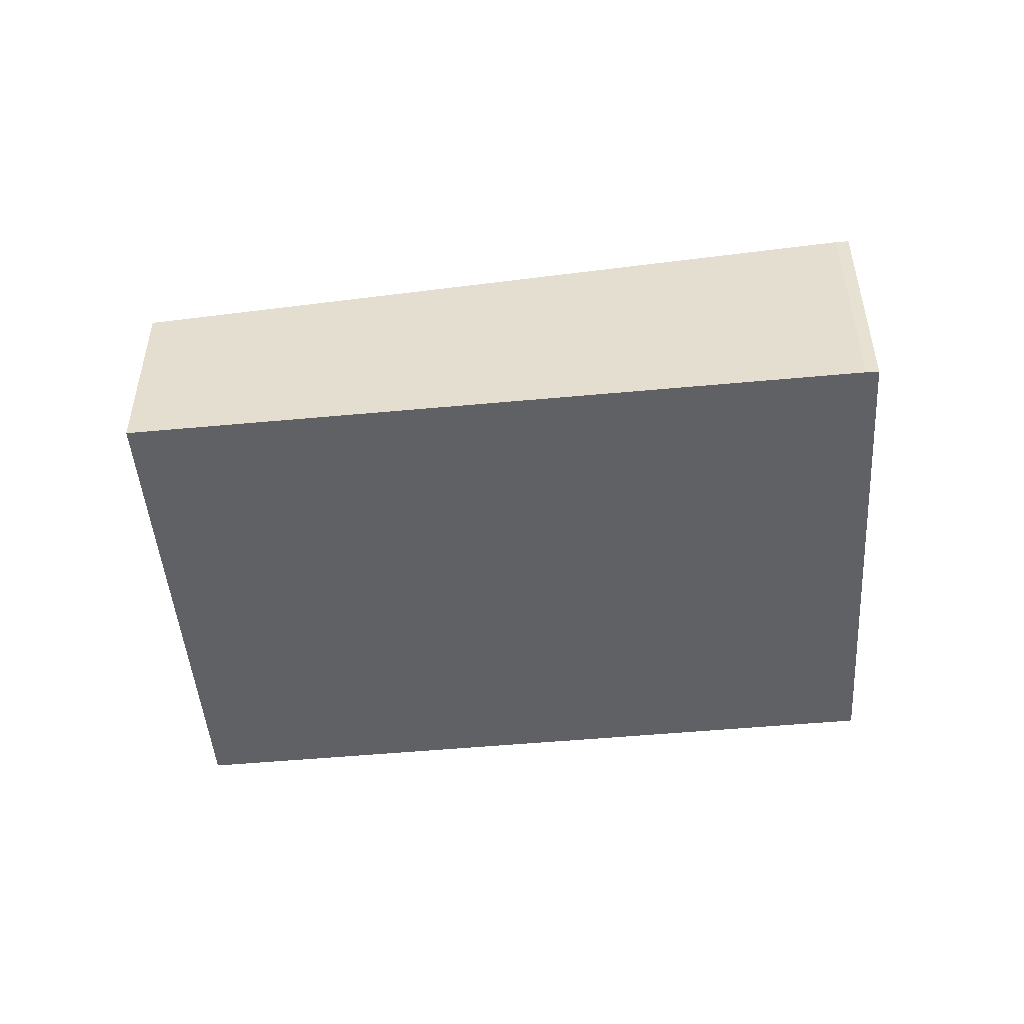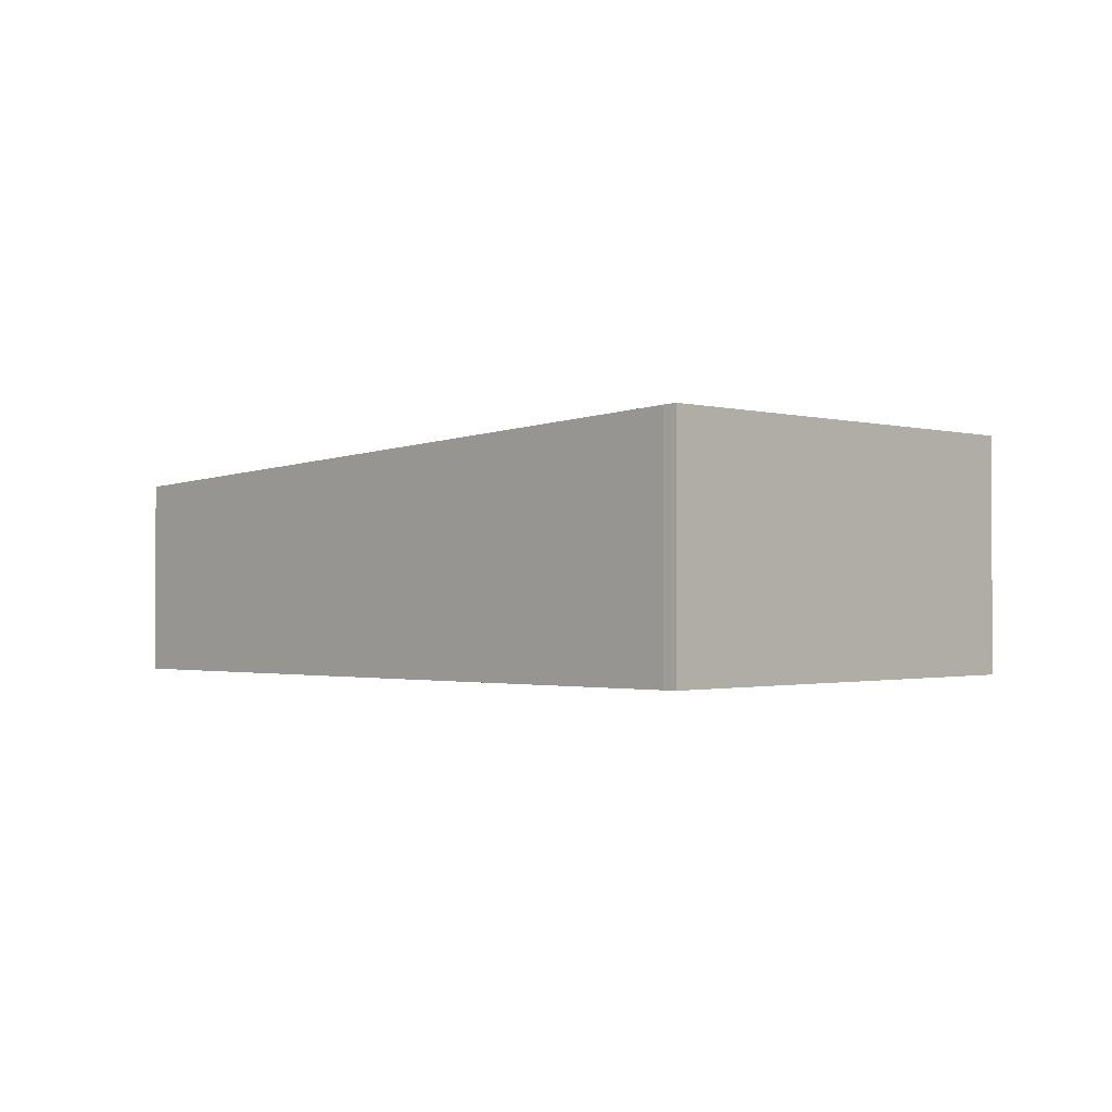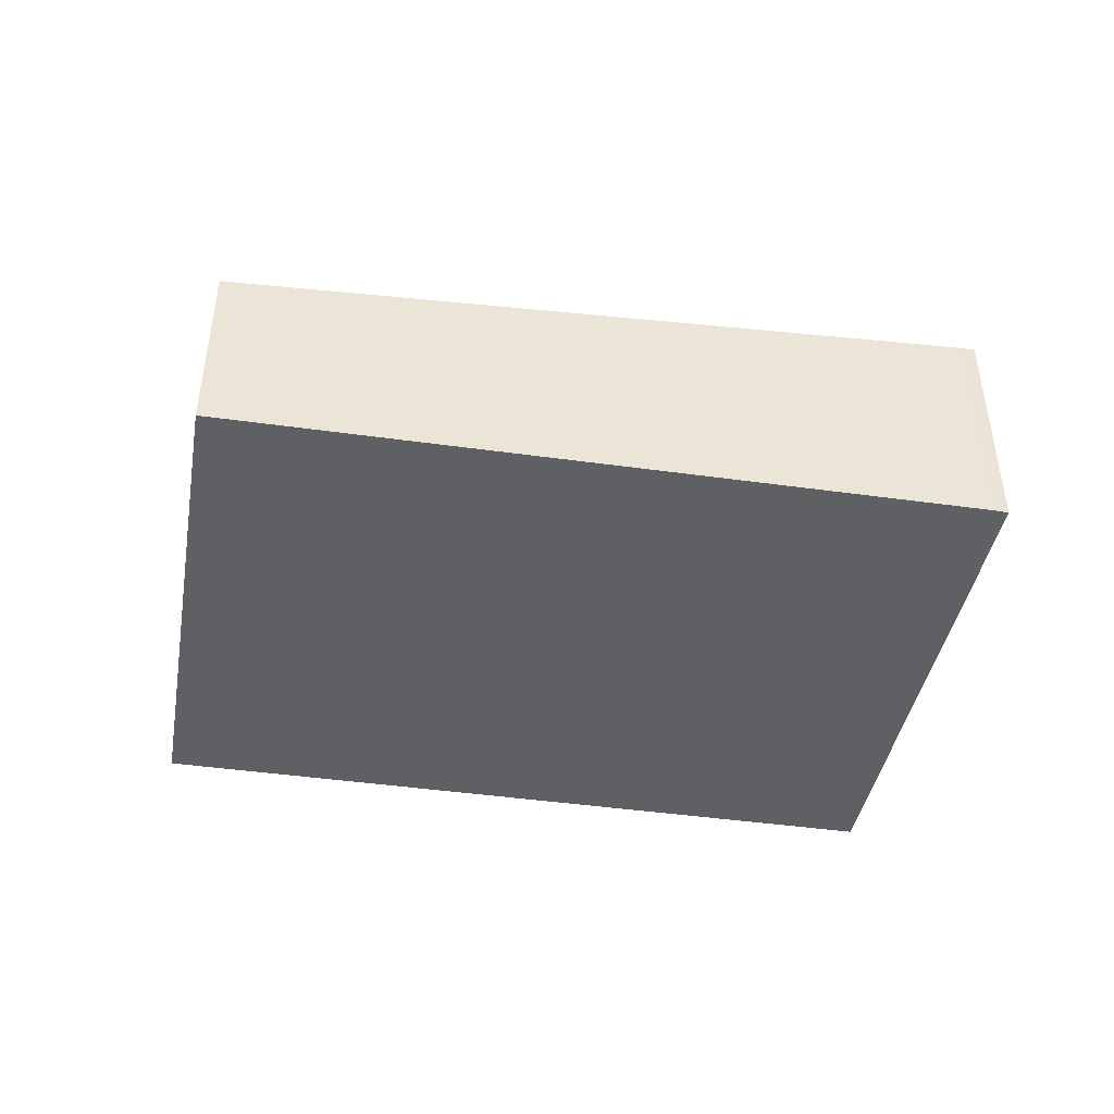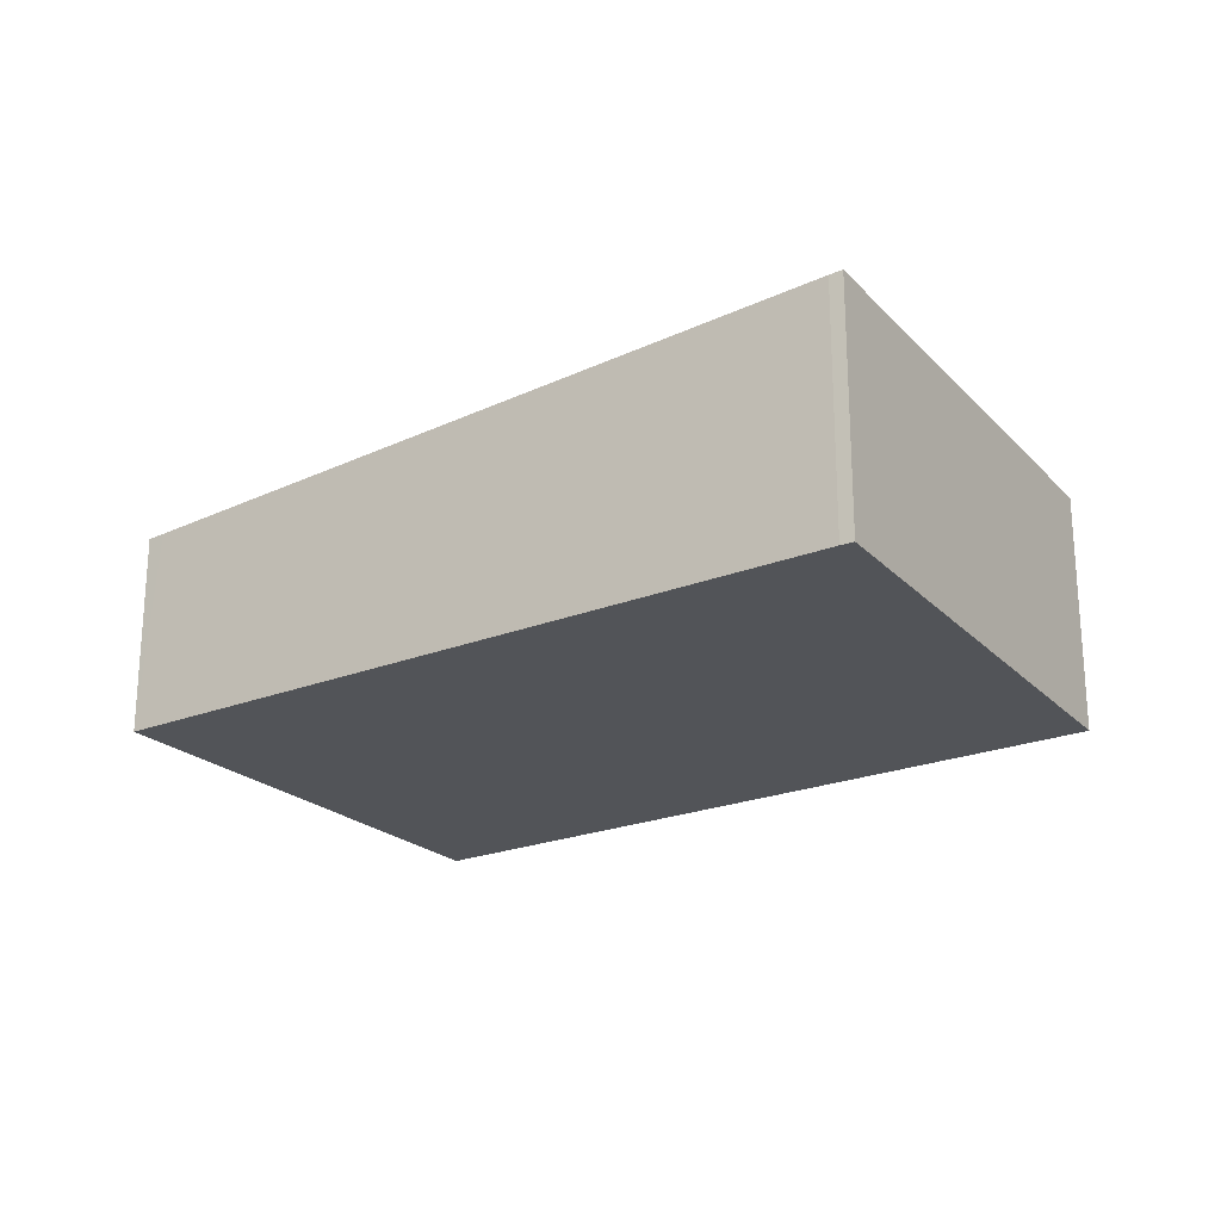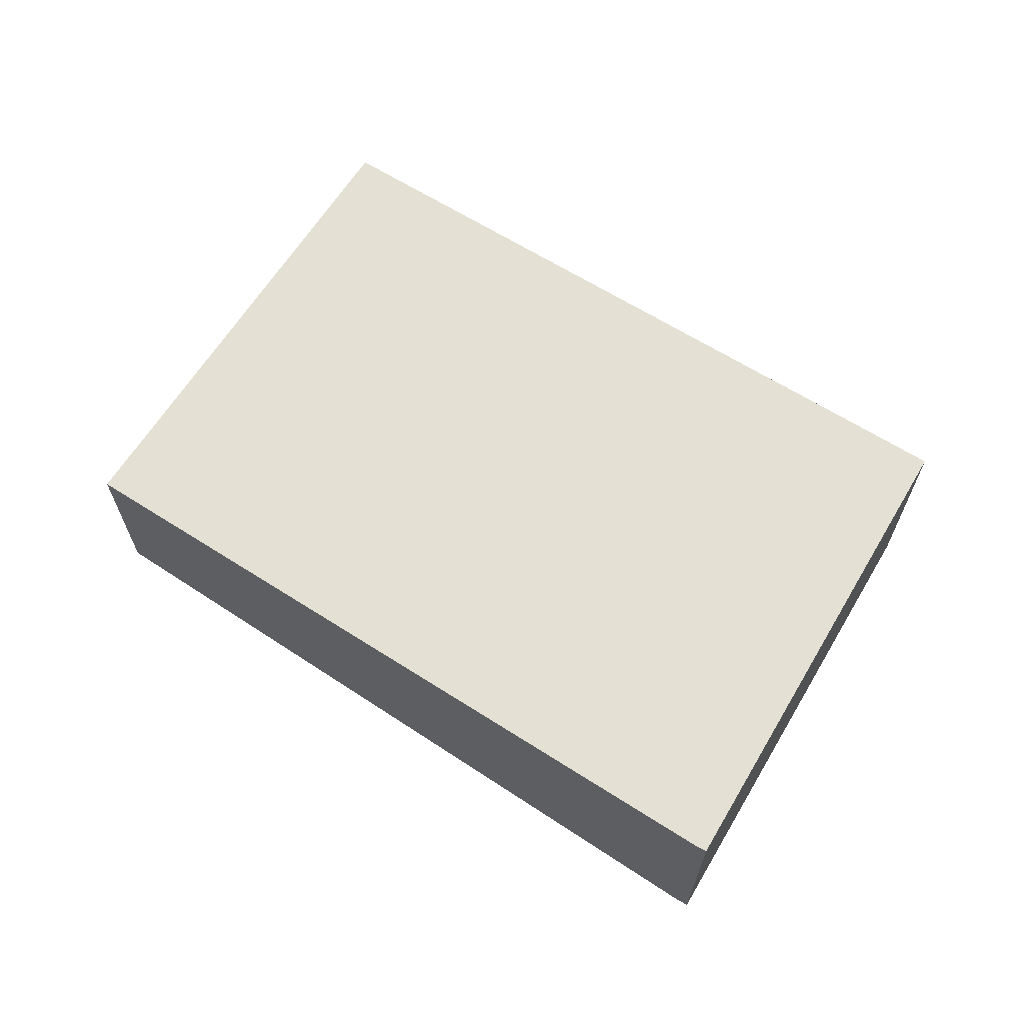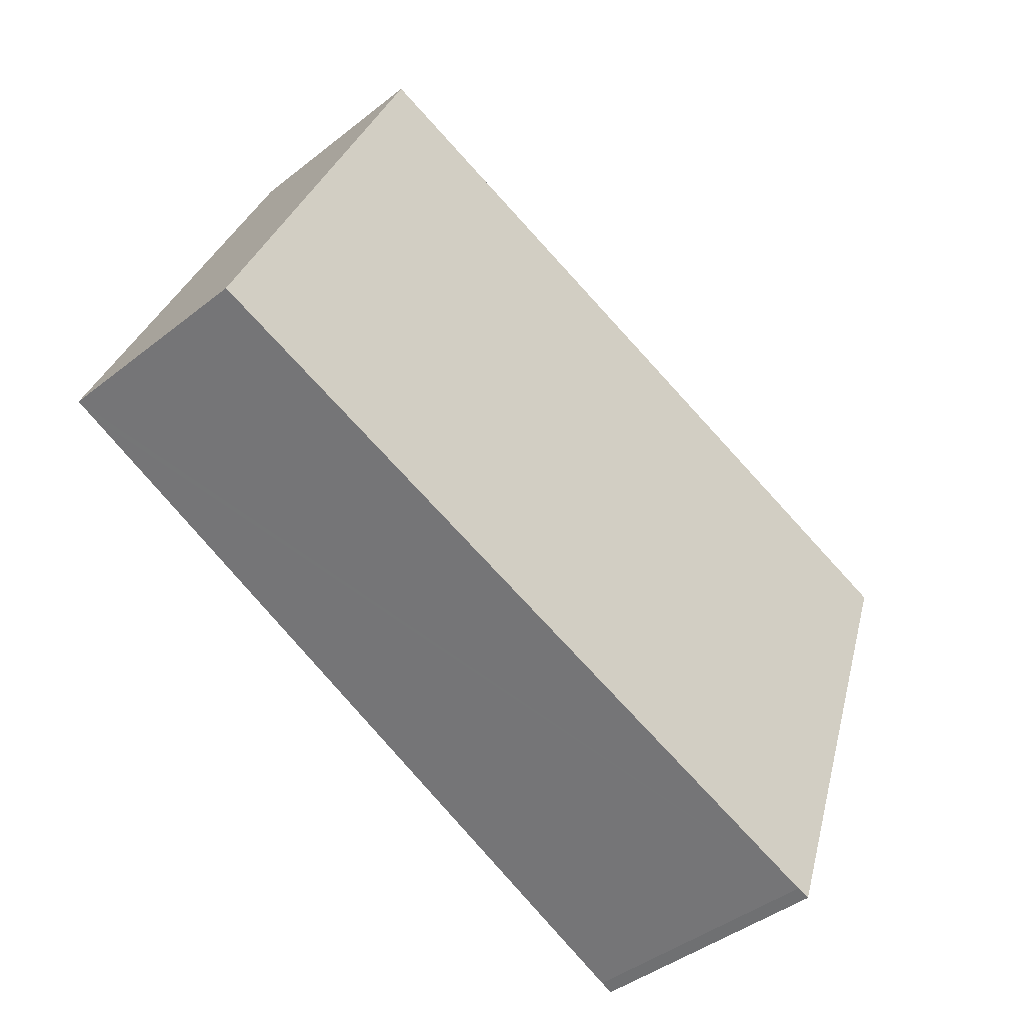
<metadata>
{"format":"obj","ext":"obj","renderer":"f3d","projection":"perspective","resolution":1024,"background":"white","views":[{"elev":-50.0,"azim":163.2,"up":"+Y"},{"elev":-1.0,"azim":-157.1,"up":"+Y"},{"elev":-45.1,"azim":148.2,"up":"+Y"},{"elev":-22.8,"azim":-168.5,"up":"+Y"},{"elev":66.4,"azim":-169.2,"up":"+Y"},{"elev":-42.7,"azim":133.2,"up":"+Z"}]}
</metadata>
<code>
v  1.786 6.121 -4.969
v  4.604 6.12 -11.81
v  4.284 6.139 -11.92
v  20.98 5.104 -4.969
v  21.83 5.052 -4.616
v  22.24 5.026 -4.442
v  17.45 5.026 7.292
v  1.611 6.12 -4.482
v  0 6.108 3.74e-16
v  13.22 5.288 5.524
v  0.259 6.092 0.11
v  13.34 5.281 5.575
v  0 0 0
v  0.259 -6.736e-18 0.11
v  13.22 -3.382e-16 5.524
v  13.34 -3.414e-16 5.575
v  17.45 -4.465e-16 7.292
v  22.24 2.72e-16 -4.442
v  4.284 7.3e-16 -11.92
v  4.604 7.231e-16 -11.81
v  21.83 2.826e-16 -4.616
v  20.98 3.043e-16 -4.969
v  1.786 3.043e-16 -4.969
v  1.611 2.744e-16 -4.482
g defaultobject
f 1 2 3
f 2 1 4
f 4 1 5
f 5 1 6
f 6 1 7
f 7 1 8
f 7 8 9
f 7 9 10
f 10 9 11
f 7 10 12
f 13 11 9
f 11 13 10
f 10 13 14
f 10 14 15
f 10 15 12
f 12 15 7
f 7 15 16
f 7 16 17
f 17 6 7
f 6 17 18
f 19 2 20
f 18 5 6
f 5 18 4
f 4 18 2
f 2 18 21
f 2 21 20
f 20 21 22
f 19 3 2
f 19 1 3
f 1 19 23
f 1 23 8
f 8 23 9
f 9 23 24
f 9 24 13
f 16 18 17
f 18 16 21
f 21 16 22
f 22 16 20
f 20 16 15
f 20 15 14
f 20 14 13
f 20 13 24
f 20 24 23
f 20 23 19

</code>
